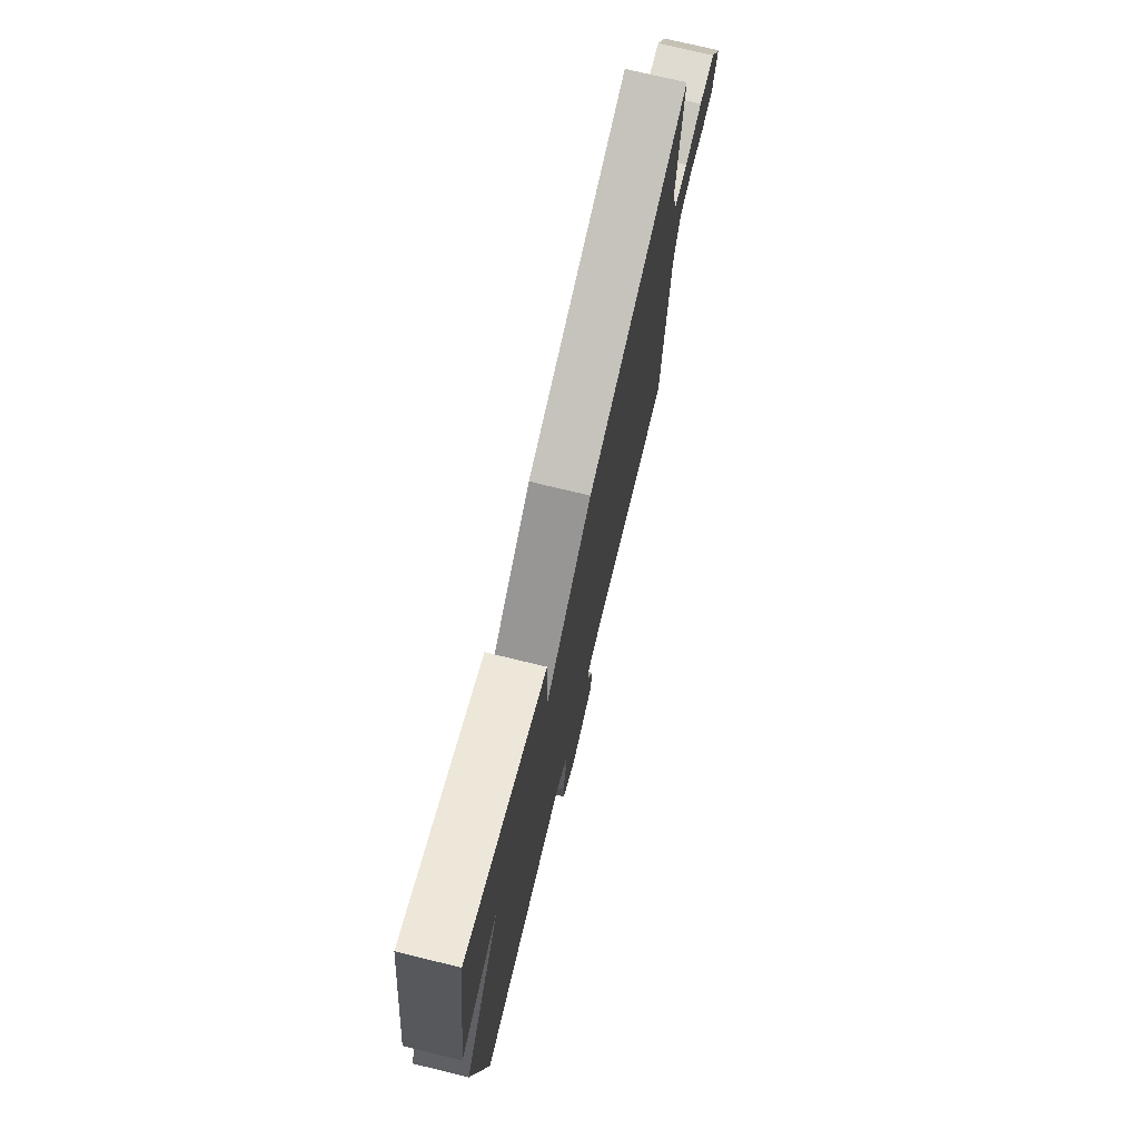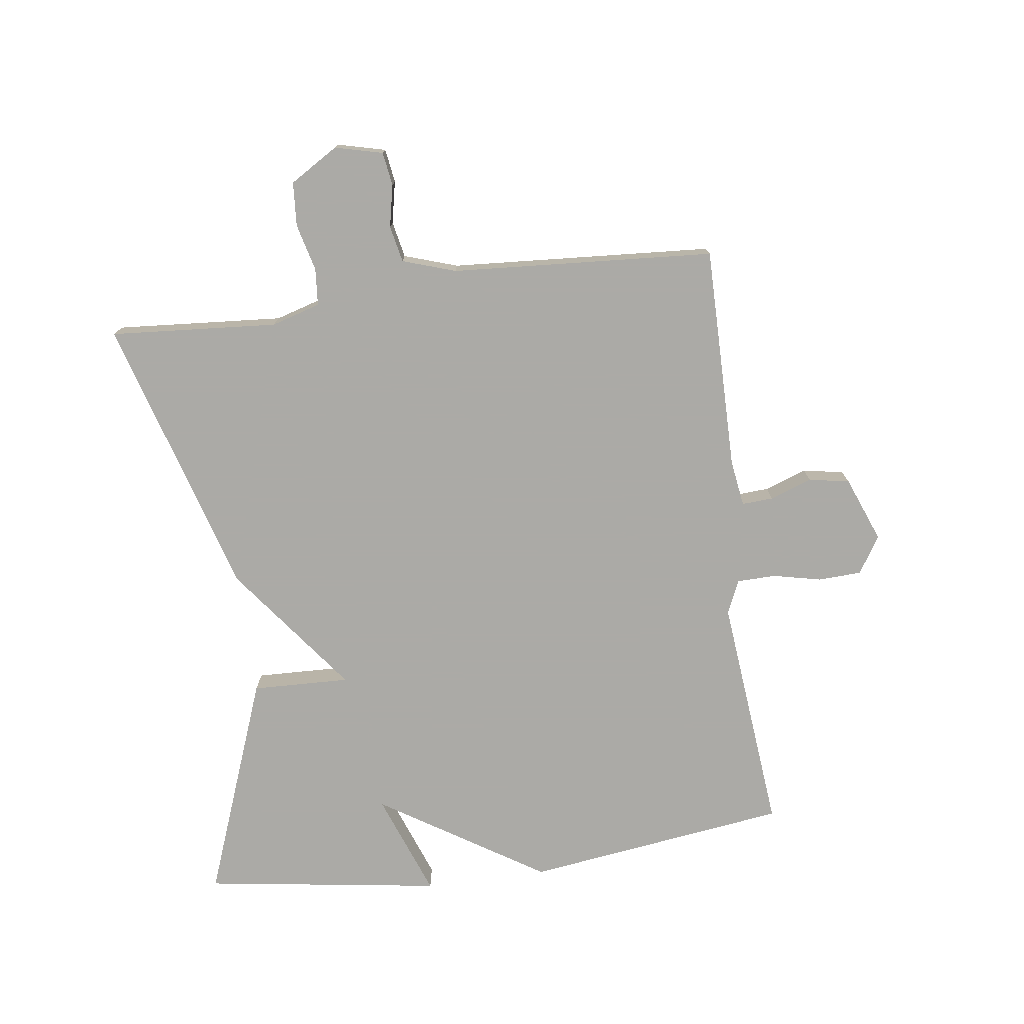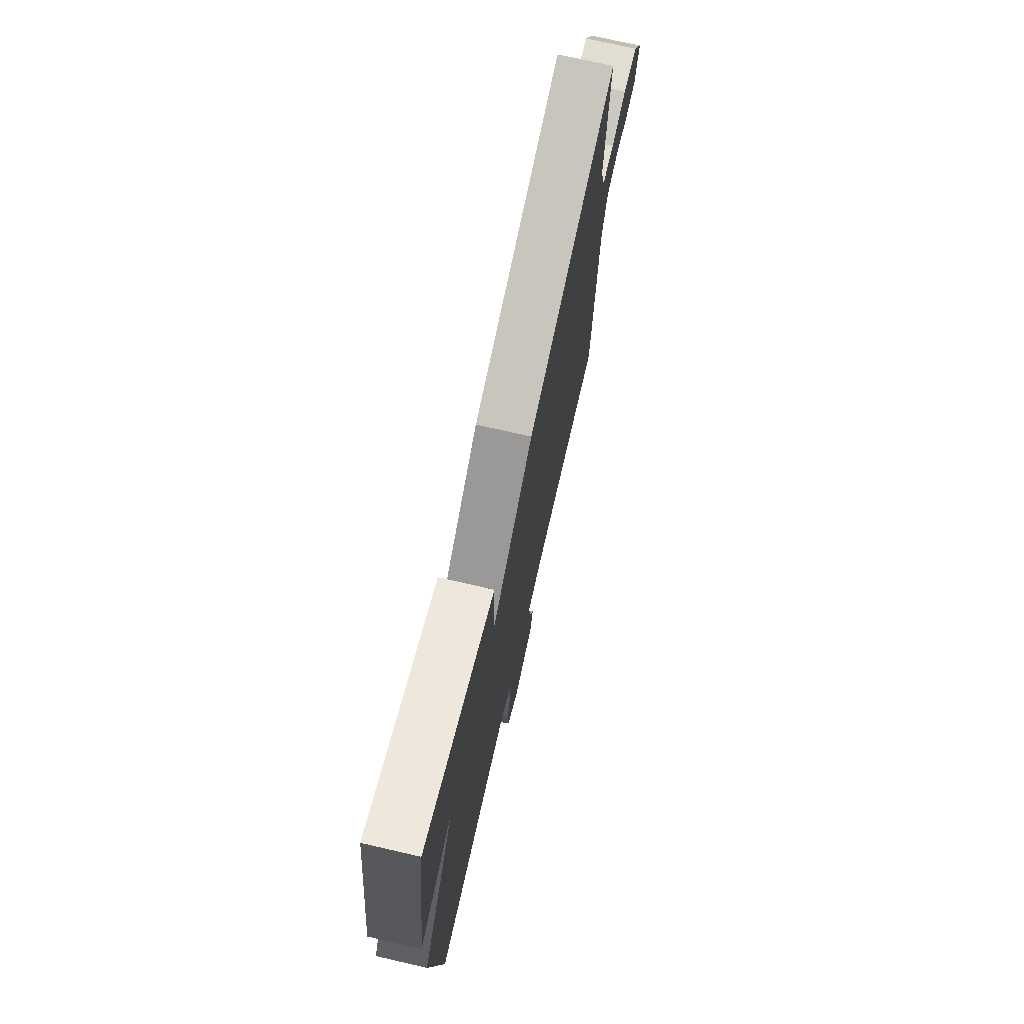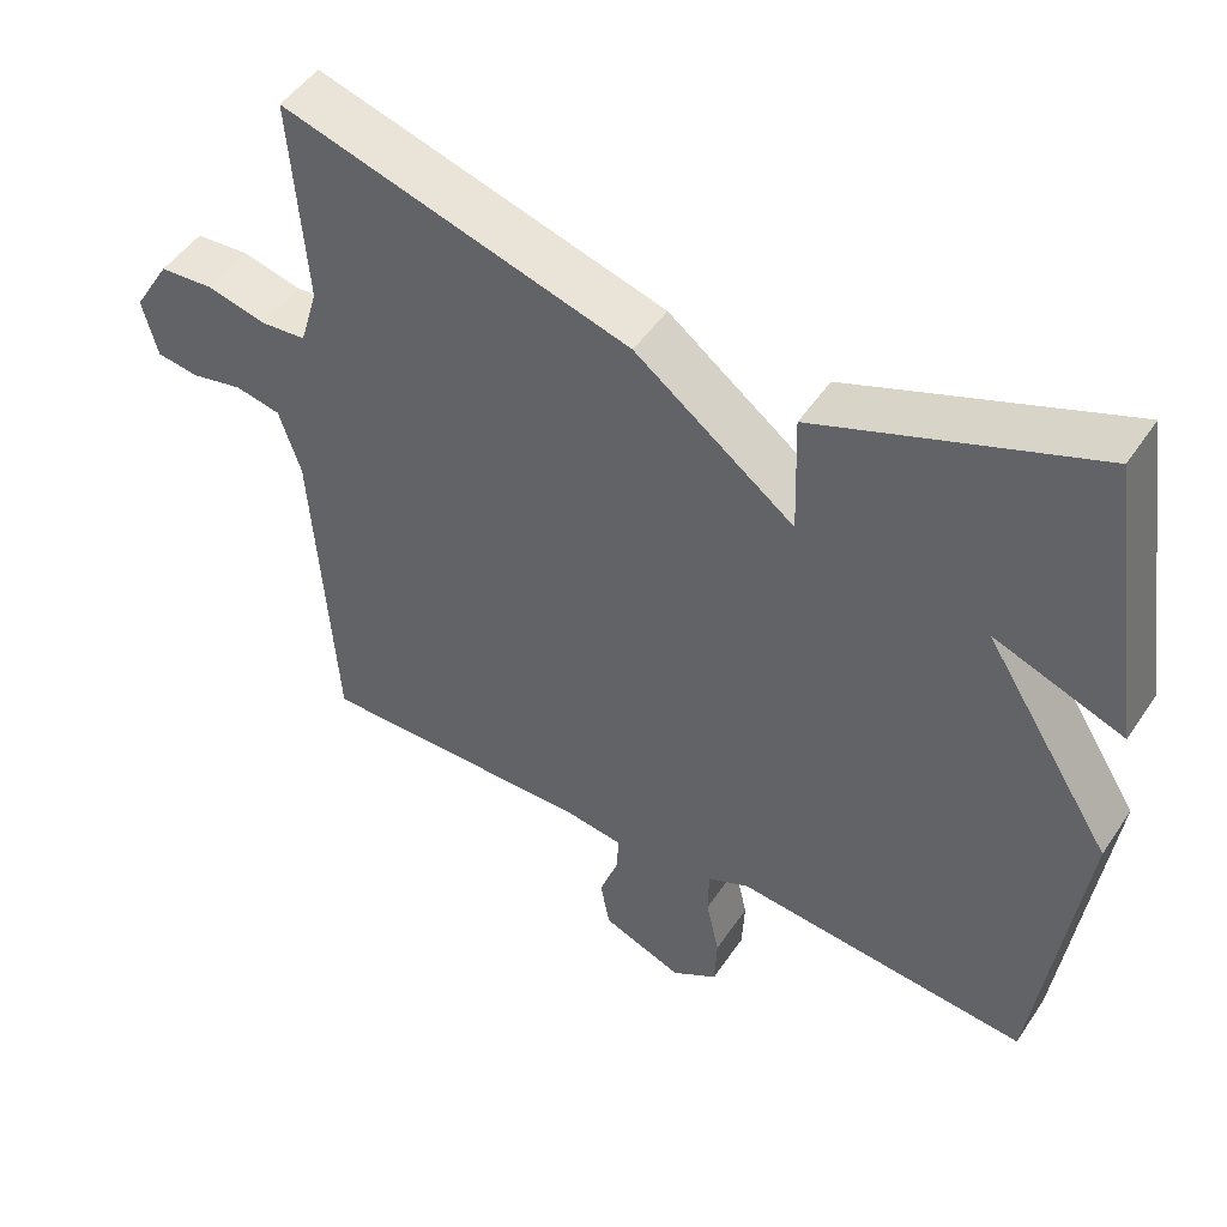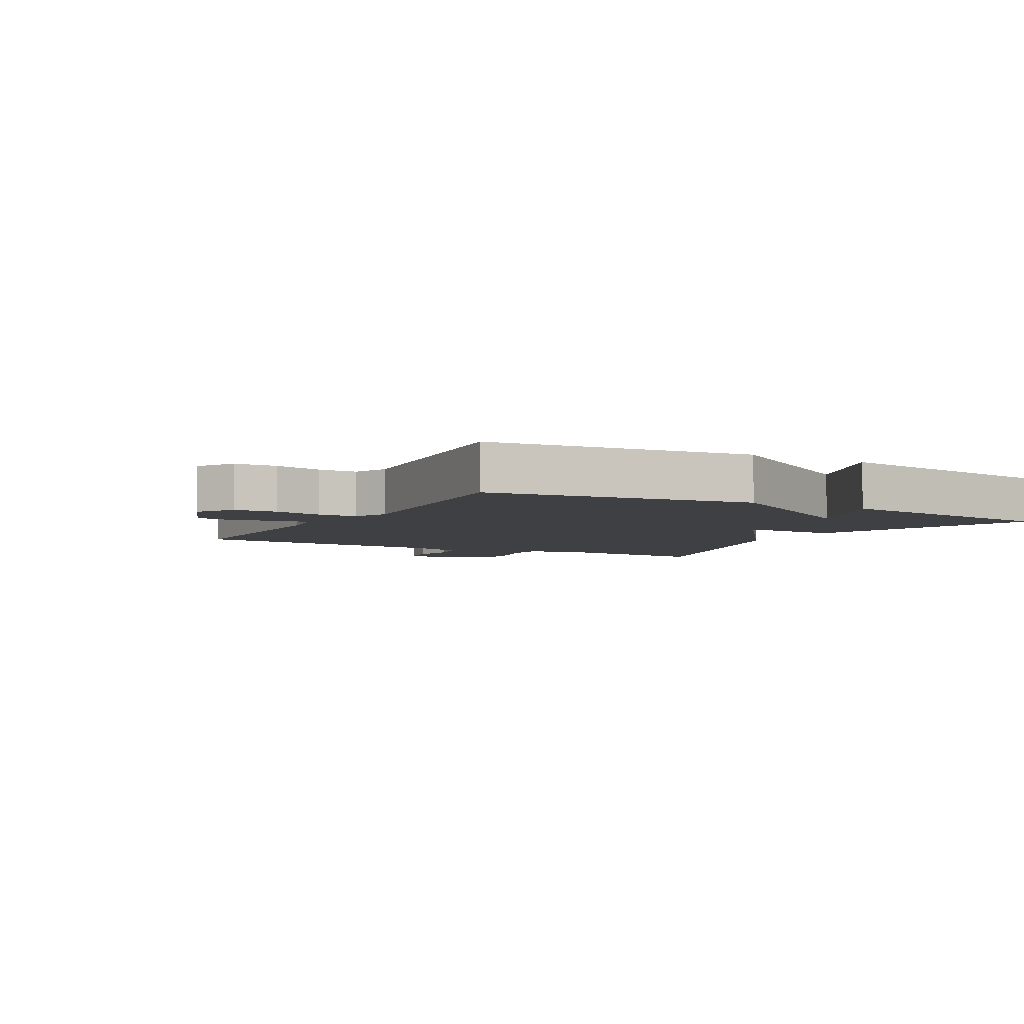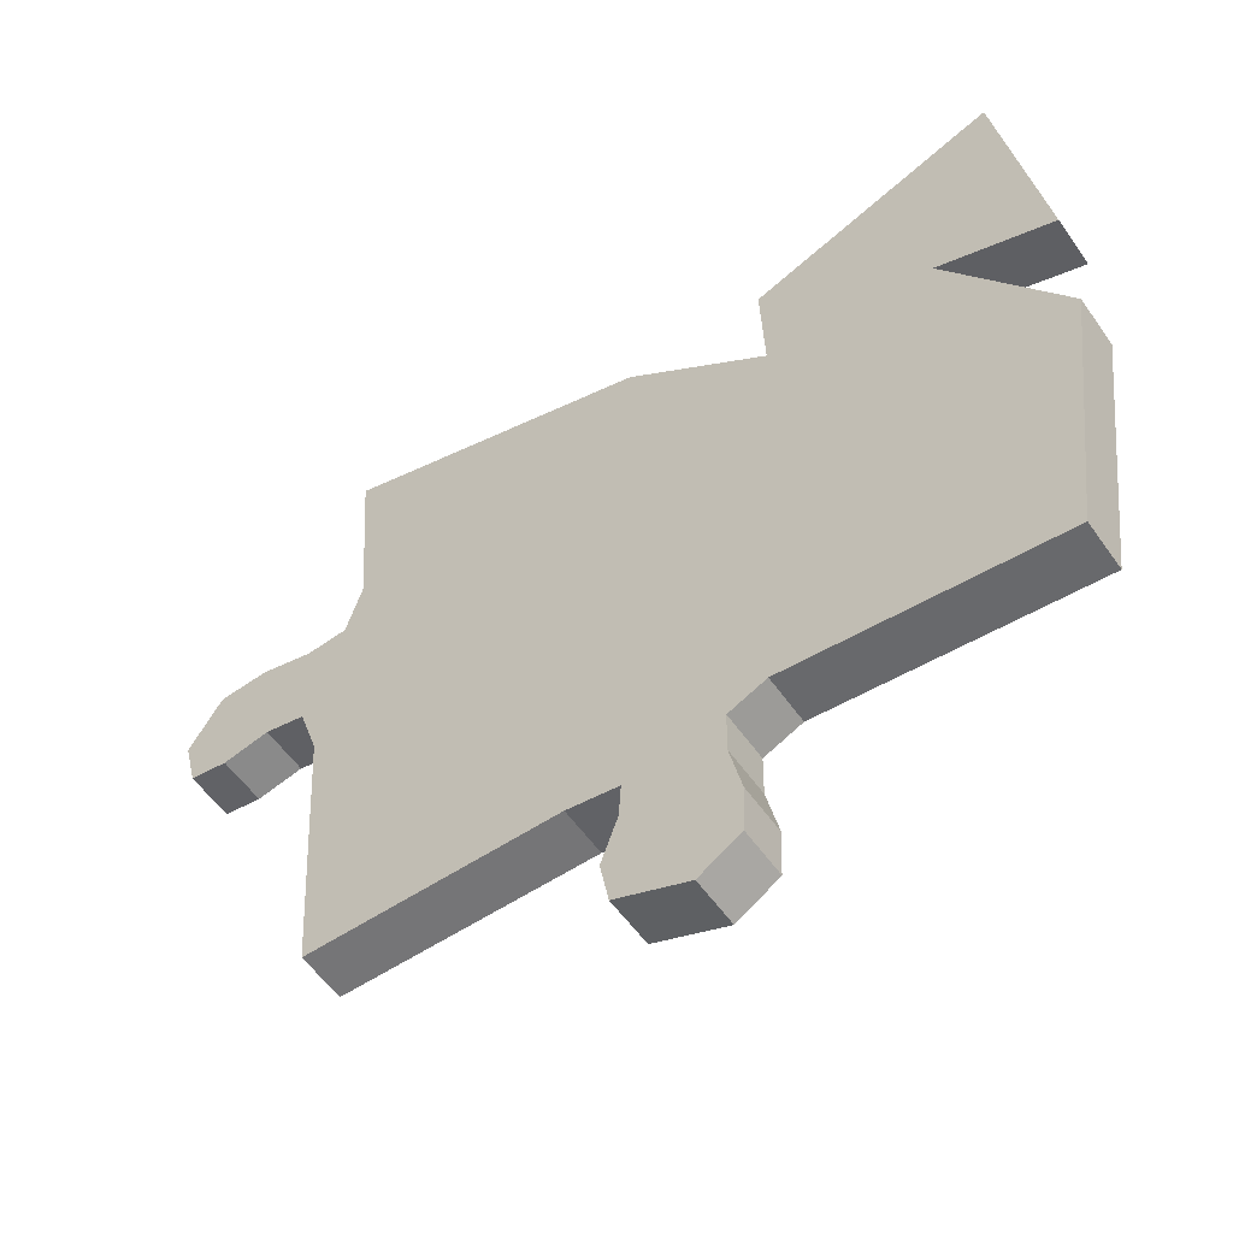
<metadata>
{"format":"obj","ext":"obj","renderer":"f3d","projection":"perspective","resolution":1024,"background":"white","views":[{"elev":74.1,"azim":-76.3,"up":"+Z"},{"elev":-75.9,"azim":97.7,"up":"+Y"},{"elev":72.8,"azim":-77.0,"up":"+Z"},{"elev":48.8,"azim":-147.6,"up":"+Z"},{"elev":-5.0,"azim":-119.1,"up":"+Y"},{"elev":-56.4,"azim":-145.3,"up":"+Z"}]}
</metadata>
<code>
v 0.5 0.07 0.5
v 0.48 0.07 0.233
v 0.503 0.07 0.155
v 0.562 0.07 0.15
v 0.637 0.07 0.169
v 0.707 0.07 0.164
v 0.754 0.07 0.087
v 0.735 0.07 0.011
v 0.681 0.07 0.003
v 0.614 0.07 0.017
v 0.556 0.07 0.005
v 0.528 0.07 -0.08
v 0.5 0.07 -0.5
v 0.143 0.07 -0.498
v 0.069 0.07 -0.509
v 0.072 0.07 -0.559
v 0.096 0.07 -0.626
v 0.084 0.07 -0.691
v -0.02 0.07 -0.732
v -0.079 0.07 -0.695
v -0.082 0.07 -0.626
v -0.065 0.07 -0.549
v -0.066 0.07 -0.487
v -0.12 0.07 -0.463
v -0.5 0.07 -0.5
v -0.556 0.07 -0.08
v -0.39 0.07 0.182
v -0.556 0.07 0.12
v -0.5 0.07 0.5
v -0.147 0.07 0.367
v -0.152 0.07 0.211
v 0.053 0.07 0.367
v 0.5 0 0.5
v 0.48 0 0.233
v 0.503 0 0.155
v 0.562 0 0.15
v 0.637 0 0.169
v 0.707 0 0.164
v 0.754 0 0.087
v 0.735 0 0.011
v 0.681 0 0.003
v 0.614 0 0.017
v 0.556 0 0.005
v 0.528 0 -0.08
v 0.5 0 -0.5
v 0.143 0 -0.498
v 0.069 0 -0.509
v 0.072 0 -0.559
v 0.096 0 -0.626
v 0.084 0 -0.691
v -0.02 0 -0.732
v -0.079 0 -0.695
v -0.082 0 -0.626
v -0.065 0 -0.549
v -0.066 0 -0.487
v -0.12 0 -0.463
v -0.5 0 -0.5
v -0.556 0 -0.08
v -0.39 0 0.182
v -0.556 0 0.12
v -0.5 0 0.5
v -0.147 0 0.367
v -0.152 0 0.211
v 0.053 0 0.367
f 31 32 1 2
f 29 30 31
f 27 28 29
f 27 29 31
f 31 2 3
f 27 31 3
f 26 27 3
f 25 26 3
f 24 25 3
f 20 21 22
f 19 20 22
f 18 19 22
f 17 18 22
f 16 17 22
f 15 16 22 23
f 24 3 4
f 23 24 4
f 15 23 4
f 14 15 4
f 8 9 10
f 7 8 10
f 6 7 10
f 5 6 10
f 4 5 10
f 4 10 11
f 14 4 11 12
f 12 13 14
f 34 33 64 63
f 63 62 61
f 61 60 59
f 63 61 59
f 35 34 63
f 35 63 59
f 35 59 58
f 35 58 57
f 35 57 56
f 54 53 52
f 54 52 51
f 54 51 50
f 54 50 49
f 54 49 48
f 55 54 48 47
f 36 35 56
f 36 56 55
f 36 55 47
f 36 47 46
f 42 41 40
f 42 40 39
f 42 39 38
f 42 38 37
f 42 37 36
f 43 42 36
f 44 43 36 46
f 46 45 44
f 1 33 34 2
f 2 34 35 3
f 3 35 36 4
f 4 36 37 5
f 5 37 38 6
f 6 38 39 7
f 7 39 40 8
f 8 40 41 9
f 9 41 42 10
f 10 42 43 11
f 11 43 44 12
f 12 44 45 13
f 13 45 46 14
f 14 46 47 15
f 15 47 48 16
f 16 48 49 17
f 17 49 50 18
f 18 50 51 19
f 19 51 52 20
f 20 52 53 21
f 21 53 54 22
f 22 54 55 23
f 23 55 56 24
f 24 56 57 25
f 25 57 58 26
f 26 58 59 27
f 27 59 60 28
f 28 60 61 29
f 29 61 62 30
f 30 62 63 31
f 31 63 64 32
f 32 64 33 1

</code>
